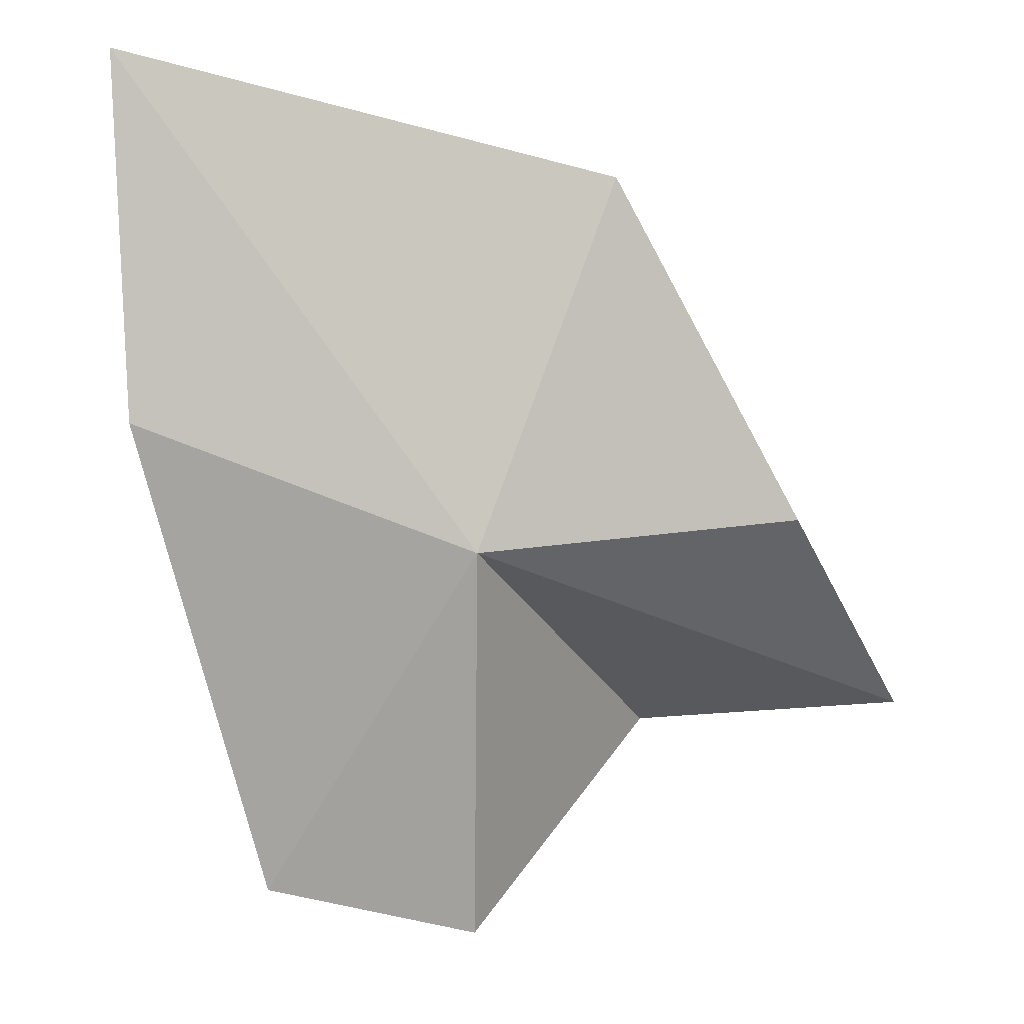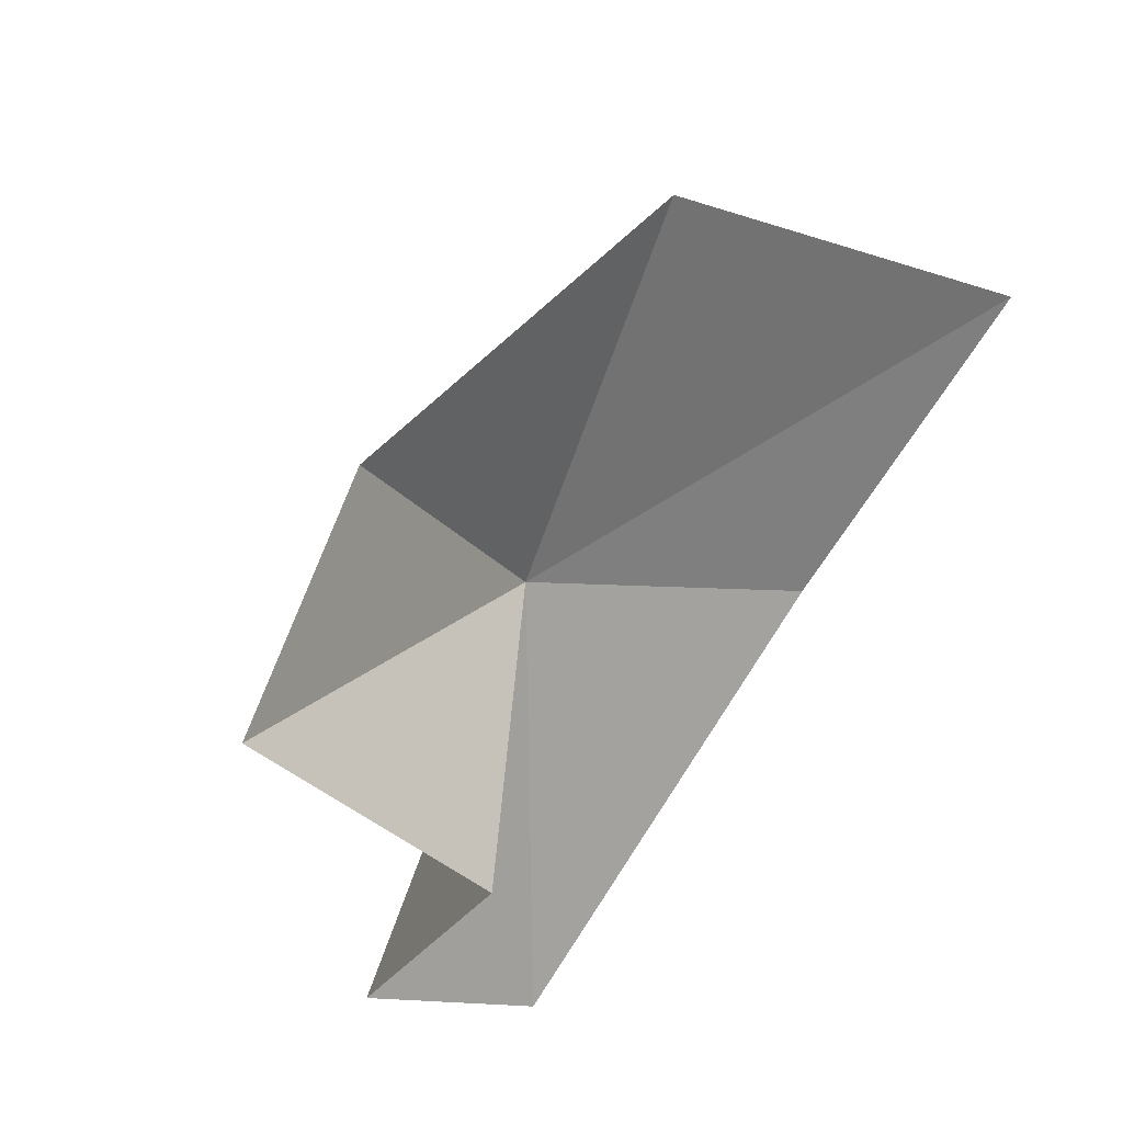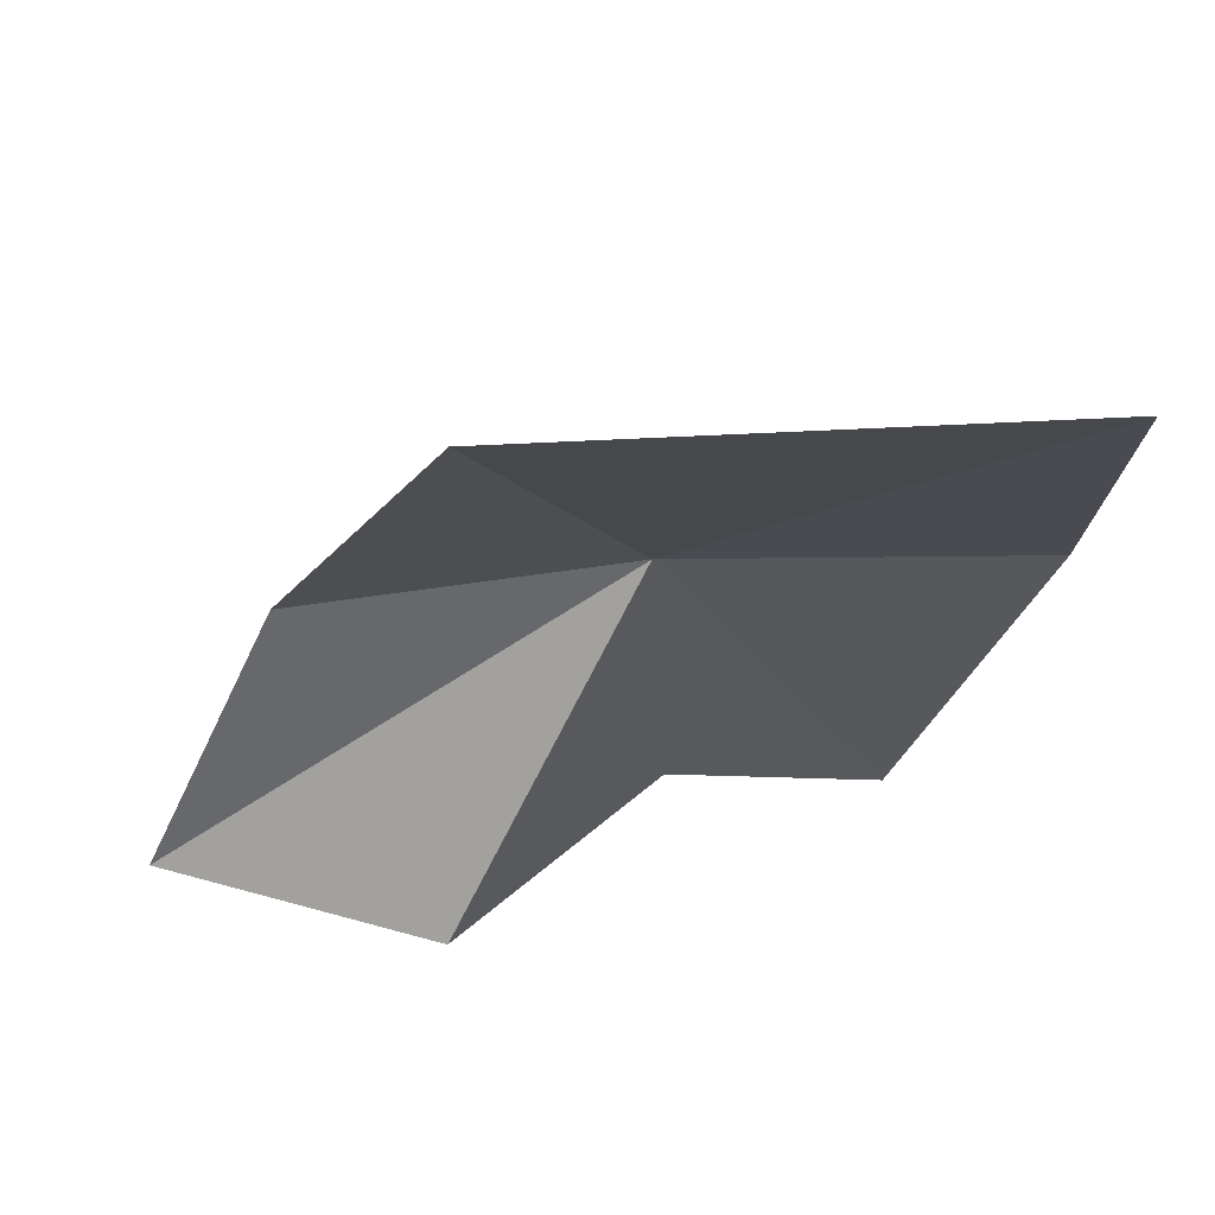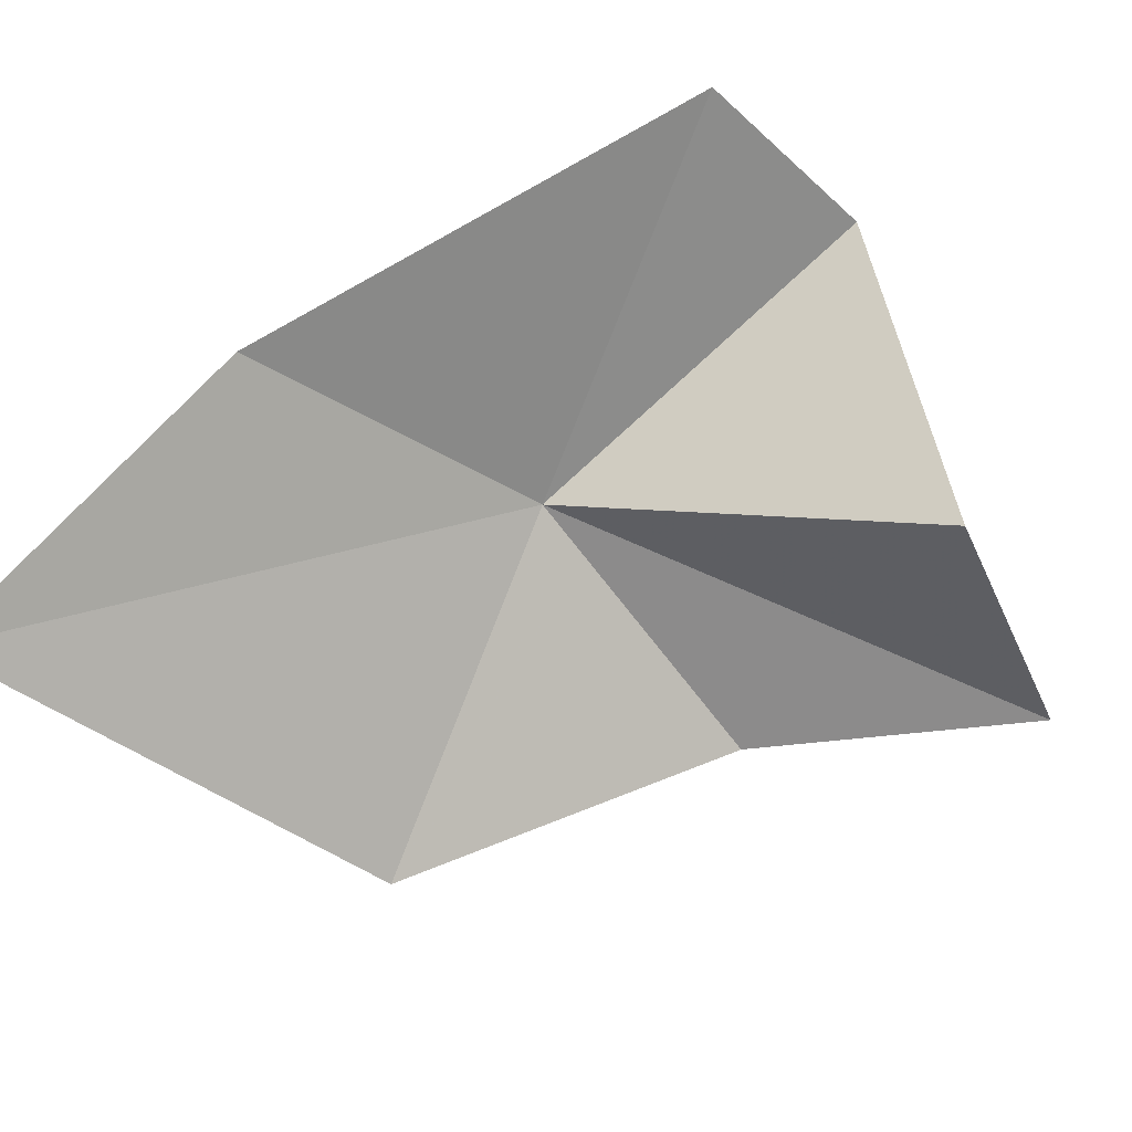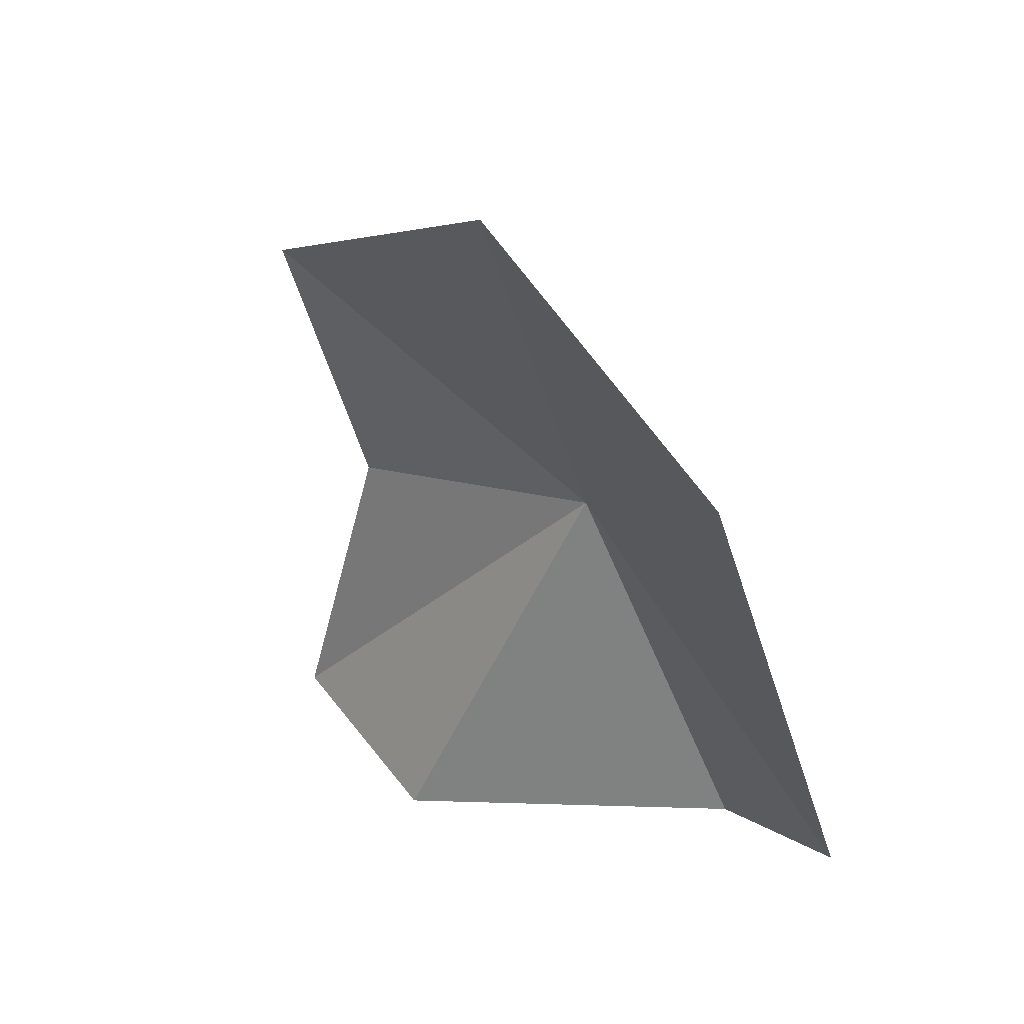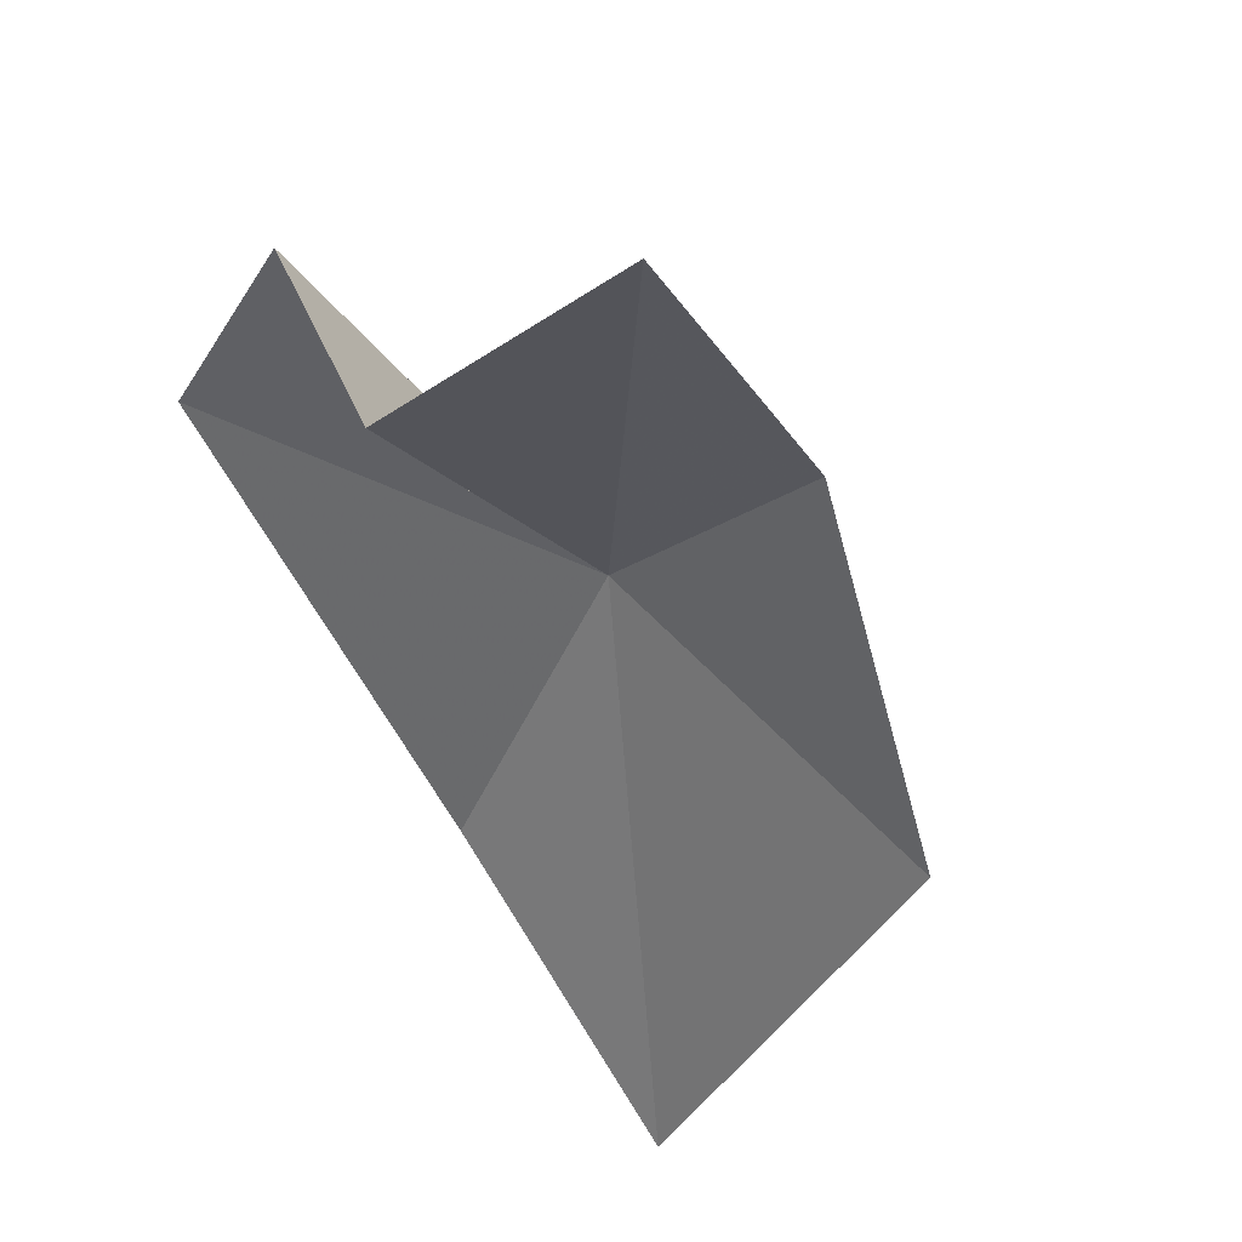
<metadata>
{"format":"obj","ext":"obj","renderer":"f3d","projection":"perspective","resolution":1024,"background":"white","views":[{"elev":43.7,"azim":-175.7,"up":"+Z"},{"elev":-23.3,"azim":-49.7,"up":"+Z"},{"elev":33.5,"azim":8.4,"up":"+Z"},{"elev":-48.6,"azim":125.3,"up":"+Y"},{"elev":15.1,"azim":61.6,"up":"+Z"},{"elev":-34.7,"azim":-127.2,"up":"+Y"}]}
</metadata>
<code>
v -23.7 -10.8 77.59
v -25.45 -14.91 81.5
v -17.87 -15.63 82.92
v -28.46 -12.2 77.26
v -20.59 -8.285 72.46
v -18.43 -11.9 78.83
v -23.83 -8.035 72.03
v -26.24 -12.51 72.18
v -30.39 -12.44 73.03
f 1 2 3
f 1 4 2
f 1 6 5
f 1 3 6
f 1 7 8
f 1 8 9
f 1 5 7
f 1 9 4

</code>
